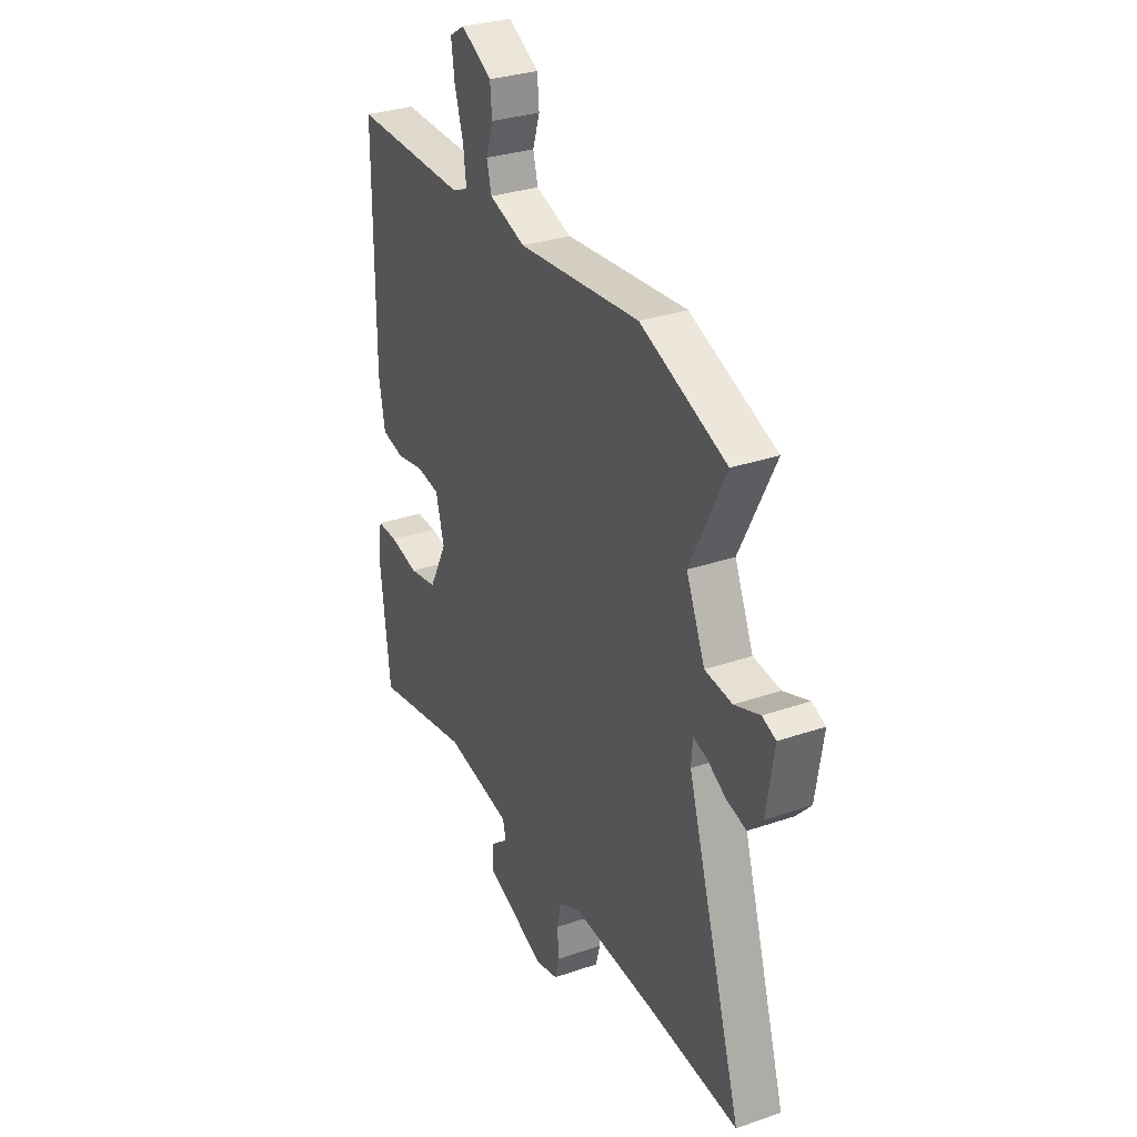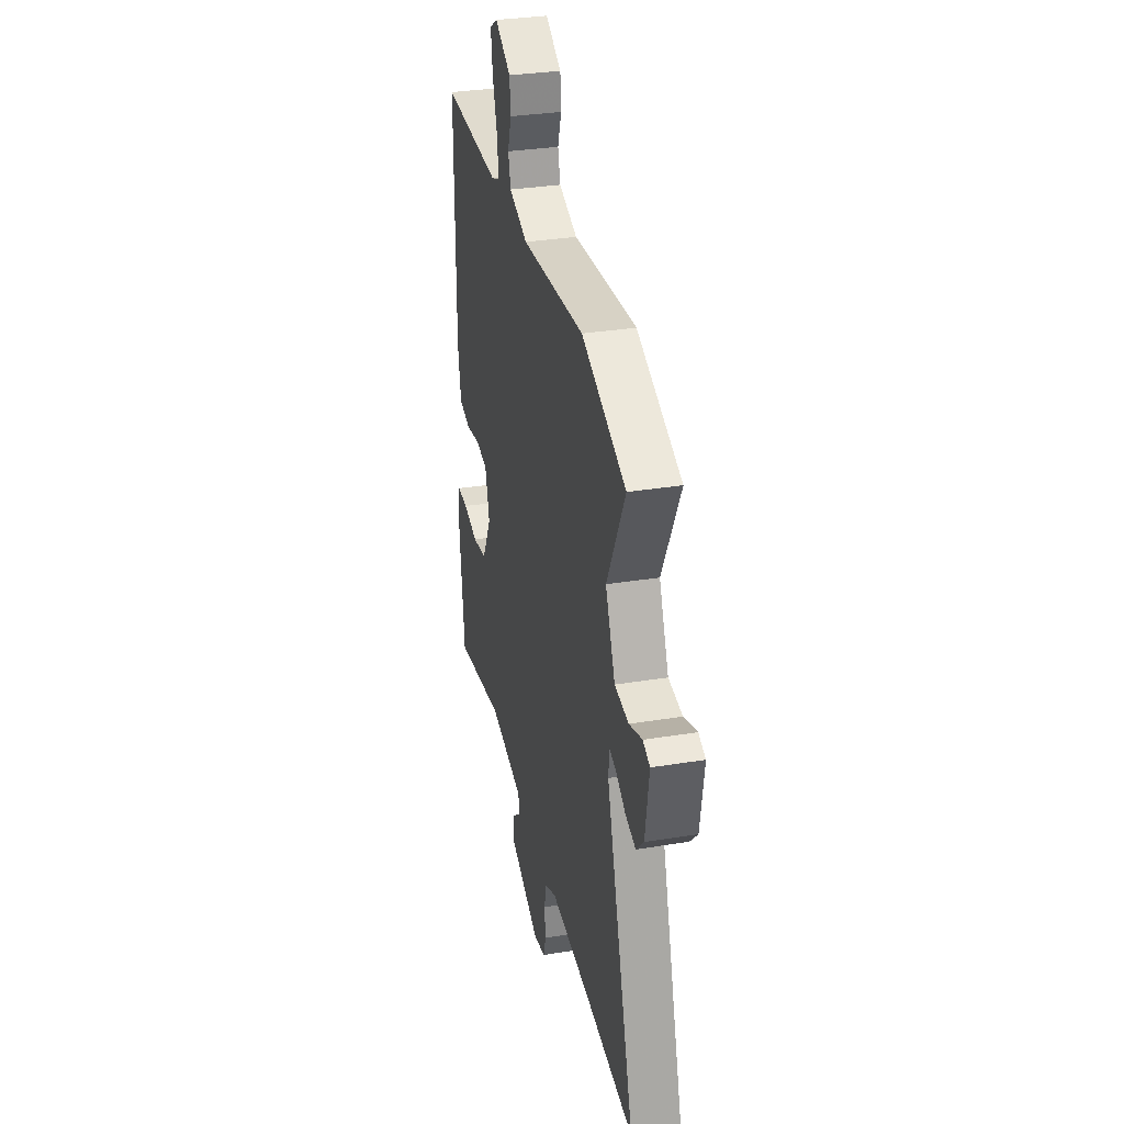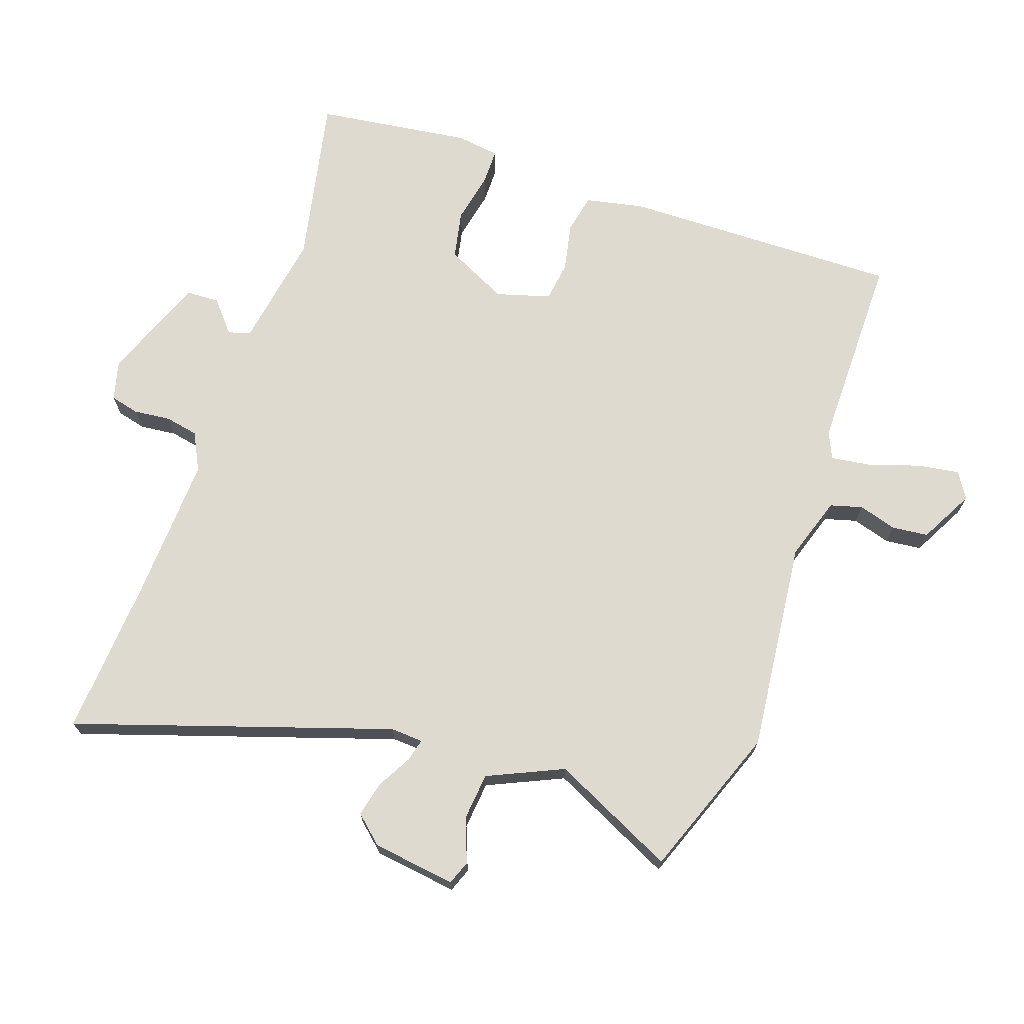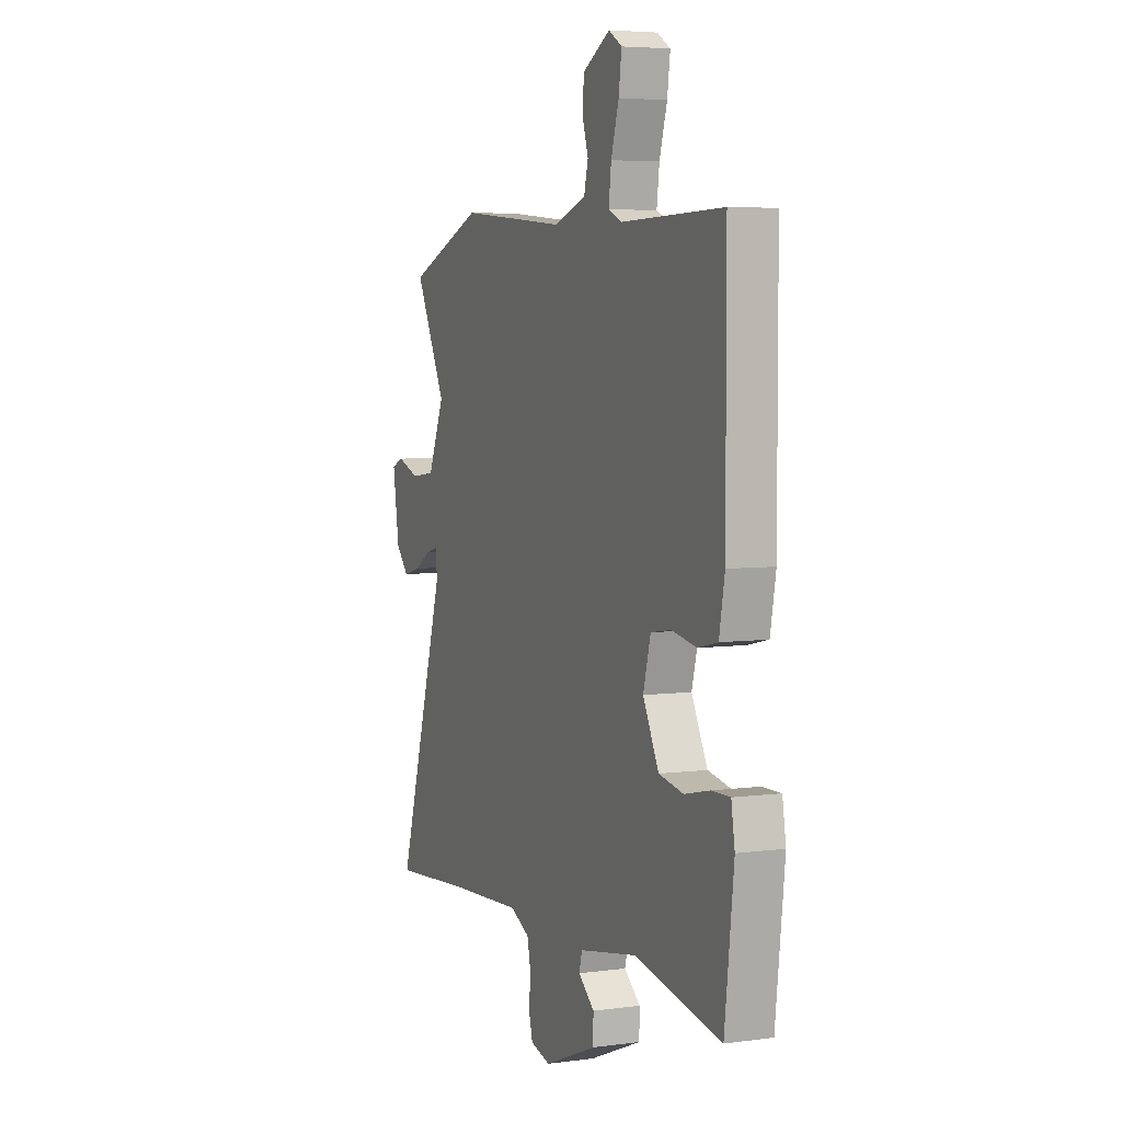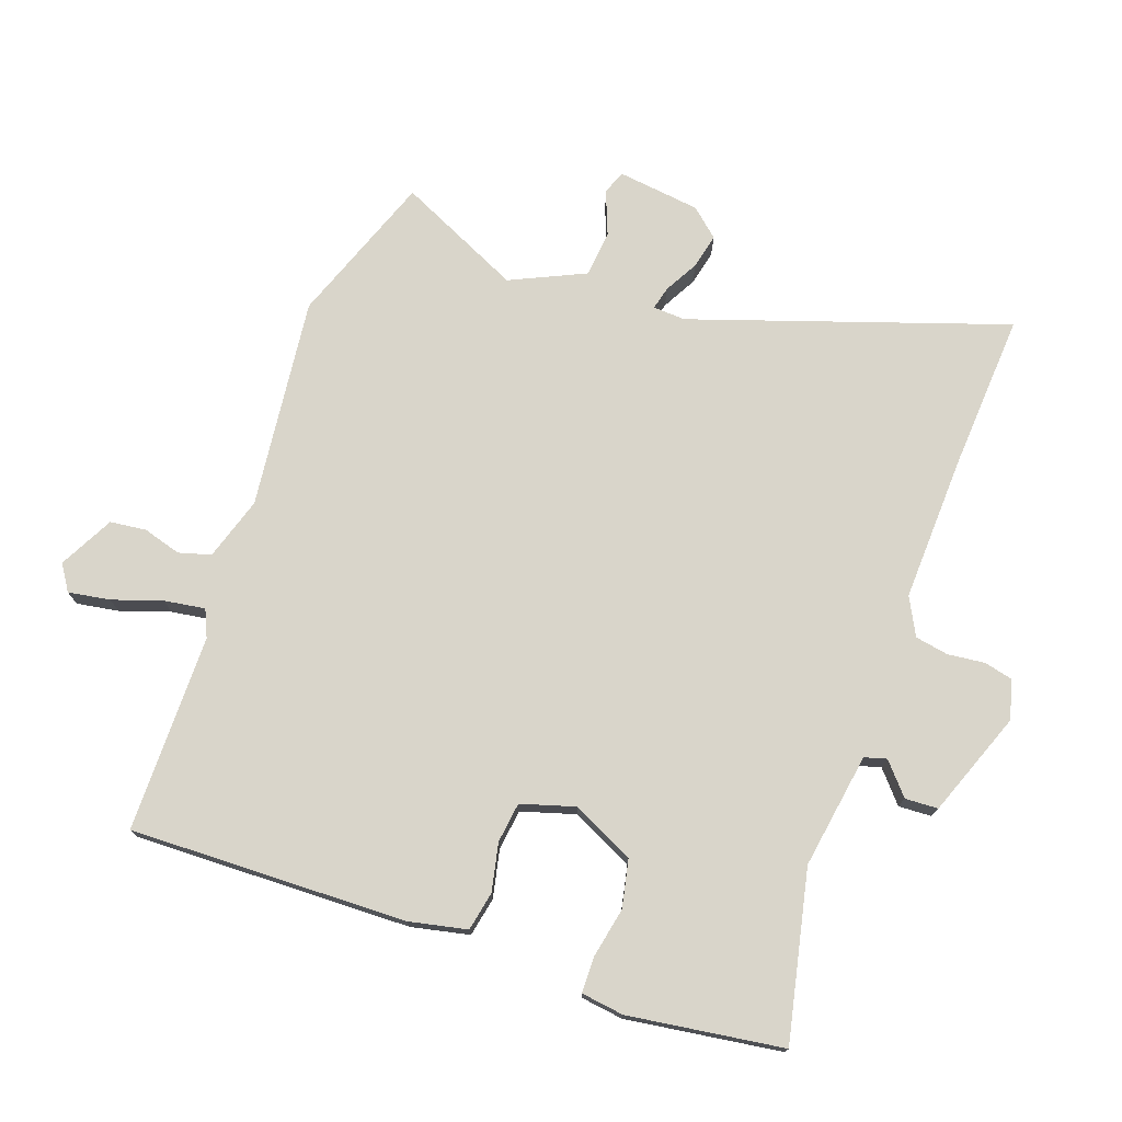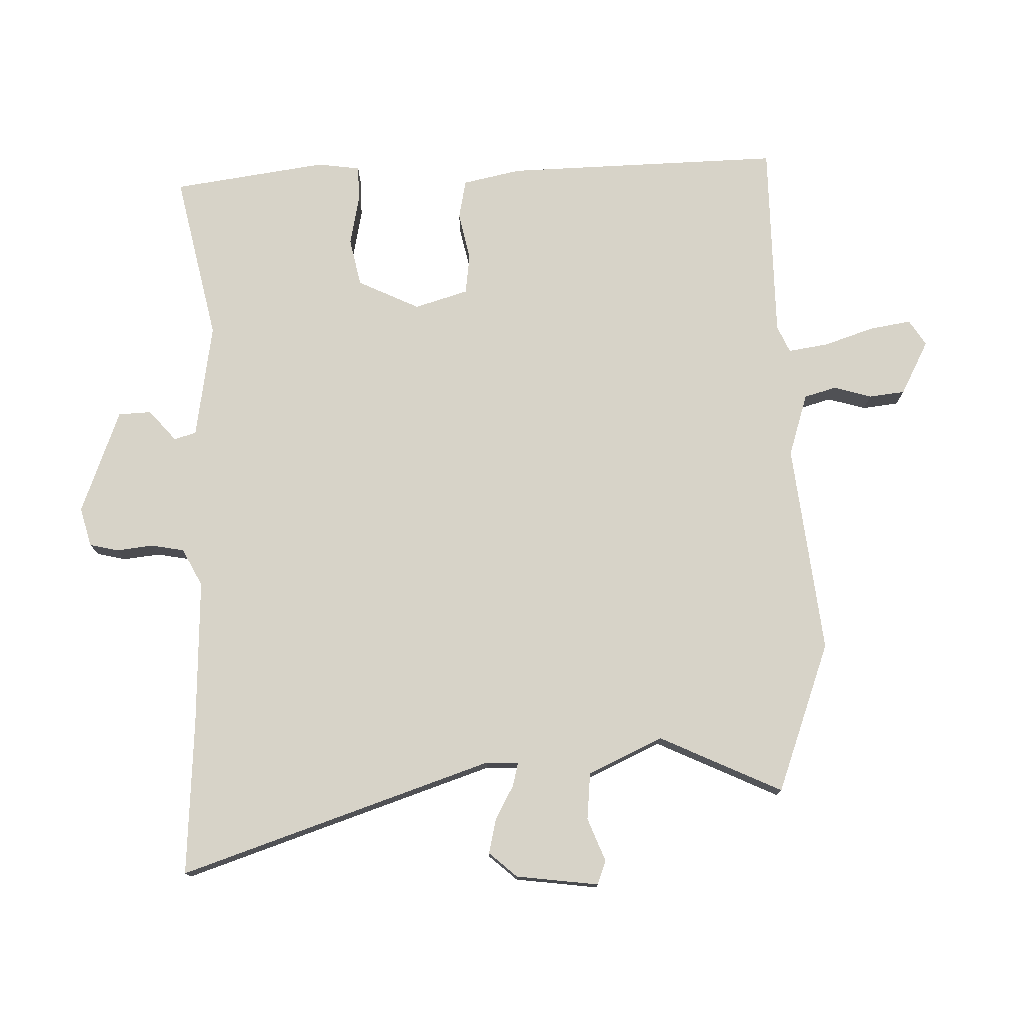
<metadata>
{"format":"obj","ext":"obj","renderer":"f3d","projection":"perspective","resolution":1024,"background":"white","views":[{"elev":30.6,"azim":-116.4,"up":"+Z"},{"elev":32.4,"azim":-102.8,"up":"+Z"},{"elev":70.7,"azim":-72.0,"up":"+Y"},{"elev":5.3,"azim":67.4,"up":"+Z"},{"elev":74.7,"azim":108.0,"up":"+Y"},{"elev":76.5,"azim":-93.2,"up":"+Y"}]}
</metadata>
<code>
v -0.442 0.07 -0.495
v -0.686 0.07 -0.517
v -0.534 0.07 -0.02
v -0.538 0.07 0.031
v -0.574 0.07 0.021
v -0.627 0.07 -0.01
v -0.681 0.07 -0.024
v -0.721 0.07 0.019
v -0.741 0.07 0.149
v -0.704 0.07 0.164
v -0.635 0.07 0.139
v -0.561 0.07 0.148
v -0.51 0.07 0.267
v -0.606 0.07 0.458
v -0.372 0.07 0.551
v -0.039 0.07 0.522
v 0.059 0.07 0.556
v 0.072 0.07 0.607
v 0.053 0.07 0.666
v 0.058 0.07 0.723
v 0.142 0.07 0.77
v 0.183 0.07 0.745
v 0.174 0.07 0.679
v 0.15 0.07 0.6
v 0.142 0.07 0.536
v 0.185 0.07 0.518
v 0.496 0.07 0.525
v 0.497 0.07 0.089
v 0.48 0.07 -0.003
v 0.419 0.07 -0.017
v 0.343 0.07 -0.003
v 0.28 0.07 -0.013
v 0.257 0.07 -0.098
v 0.306 0.07 -0.194
v 0.382 0.07 -0.208
v 0.46 0.07 -0.19
v 0.517 0.07 -0.189
v 0.528 0.07 -0.256
v 0.5 0.07 -0.5
v 0.234 0.07 -0.45
v 0.053 0.07 -0.484
v 0.044 0.07 -0.519
v 0.094 0.07 -0.56
v 0.093 0.07 -0.612
v -0.07 0.07 -0.679
v -0.132 0.07 -0.664
v -0.144 0.07 -0.619
v -0.139 0.07 -0.561
v -0.15 0.07 -0.509
v -0.21 0.07 -0.48
v -0.442 0 -0.495
v -0.686 0 -0.517
v -0.534 0 -0.02
v -0.538 0 0.031
v -0.574 0 0.021
v -0.627 0 -0.01
v -0.681 0 -0.024
v -0.721 0 0.019
v -0.741 0 0.149
v -0.704 0 0.164
v -0.635 0 0.139
v -0.561 0 0.148
v -0.51 0 0.267
v -0.606 0 0.458
v -0.372 0 0.551
v -0.039 0 0.522
v 0.059 0 0.556
v 0.072 0 0.607
v 0.053 0 0.666
v 0.058 0 0.723
v 0.142 0 0.77
v 0.183 0 0.745
v 0.174 0 0.679
v 0.15 0 0.6
v 0.142 0 0.536
v 0.185 0 0.518
v 0.496 0 0.525
v 0.497 0 0.089
v 0.48 0 -0.003
v 0.419 0 -0.017
v 0.343 0 -0.003
v 0.28 0 -0.013
v 0.257 0 -0.098
v 0.306 0 -0.194
v 0.382 0 -0.208
v 0.46 0 -0.19
v 0.517 0 -0.189
v 0.528 0 -0.256
v 0.5 0 -0.5
v 0.234 0 -0.45
v 0.053 0 -0.484
v 0.044 0 -0.519
v 0.094 0 -0.56
v 0.093 0 -0.612
v -0.07 0 -0.679
v -0.132 0 -0.664
v -0.144 0 -0.619
v -0.139 0 -0.561
v -0.15 0 -0.509
v -0.21 0 -0.48
f 46 47 48
f 45 46 48
f 44 45 48
f 43 44 48
f 42 43 48
f 41 42 48 49
f 40 41 49 50
f 38 39 40
f 37 38 40
f 36 37 40
f 35 36 40
f 40 50 1
f 35 40 1
f 34 35 1
f 29 30 31
f 28 29 31
f 27 28 31
f 26 27 31
f 25 26 31 32
f 22 23 24
f 21 22 24
f 20 21 24
f 19 20 24
f 18 19 24
f 17 18 24 25
f 25 32 33
f 17 25 33
f 16 17 33
f 15 16 33
f 14 15 33
f 13 14 33
f 9 10 11
f 8 9 11
f 7 8 11
f 6 7 11
f 5 6 11
f 4 5 11 12
f 1 2 3
f 34 1 3
f 33 34 3
f 4 12 13 33
f 3 4 33
f 98 97 96
f 98 96 95
f 98 95 94
f 98 94 93
f 98 93 92
f 99 98 92 91
f 100 99 91 90
f 90 89 88
f 90 88 87
f 90 87 86
f 90 86 85
f 51 100 90
f 51 90 85
f 51 85 84
f 81 80 79
f 81 79 78
f 81 78 77
f 81 77 76
f 82 81 76 75
f 74 73 72
f 74 72 71
f 74 71 70
f 74 70 69
f 74 69 68
f 75 74 68 67
f 83 82 75
f 83 75 67
f 83 67 66
f 83 66 65
f 83 65 64
f 83 64 63
f 61 60 59
f 61 59 58
f 61 58 57
f 61 57 56
f 61 56 55
f 62 61 55 54
f 53 52 51
f 53 51 84
f 53 84 83
f 83 63 62 54
f 83 54 53
f 1 51 52 2
f 2 52 53 3
f 3 53 54 4
f 4 54 55 5
f 5 55 56 6
f 6 56 57 7
f 7 57 58 8
f 8 58 59 9
f 9 59 60 10
f 10 60 61 11
f 11 61 62 12
f 12 62 63 13
f 13 63 64 14
f 14 64 65 15
f 15 65 66 16
f 16 66 67 17
f 17 67 68 18
f 18 68 69 19
f 19 69 70 20
f 20 70 71 21
f 21 71 72 22
f 22 72 73 23
f 23 73 74 24
f 24 74 75 25
f 25 75 76 26
f 26 76 77 27
f 27 77 78 28
f 28 78 79 29
f 29 79 80 30
f 30 80 81 31
f 31 81 82 32
f 32 82 83 33
f 33 83 84 34
f 34 84 85 35
f 35 85 86 36
f 36 86 87 37
f 37 87 88 38
f 38 88 89 39
f 39 89 90 40
f 40 90 91 41
f 41 91 92 42
f 42 92 93 43
f 43 93 94 44
f 44 94 95 45
f 45 95 96 46
f 46 96 97 47
f 47 97 98 48
f 48 98 99 49
f 49 99 100 50
f 50 100 51 1

</code>
